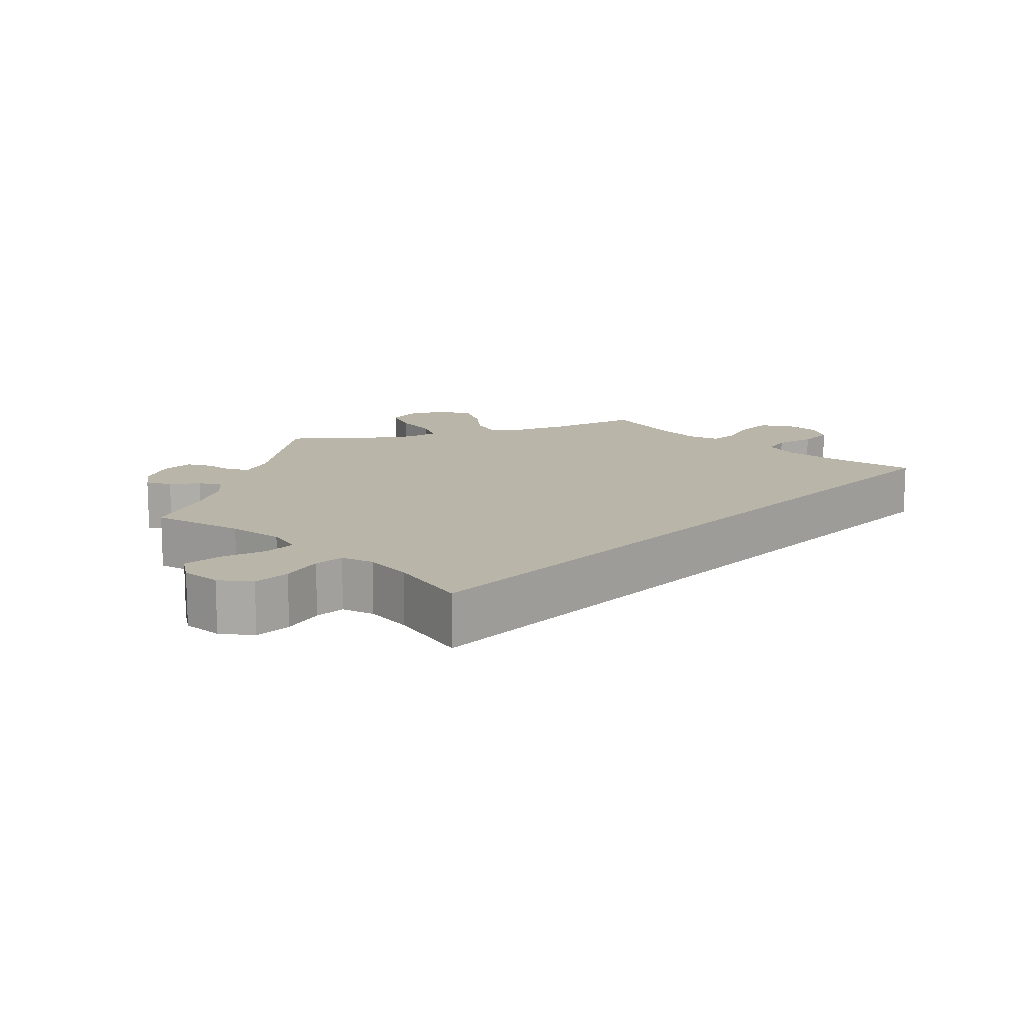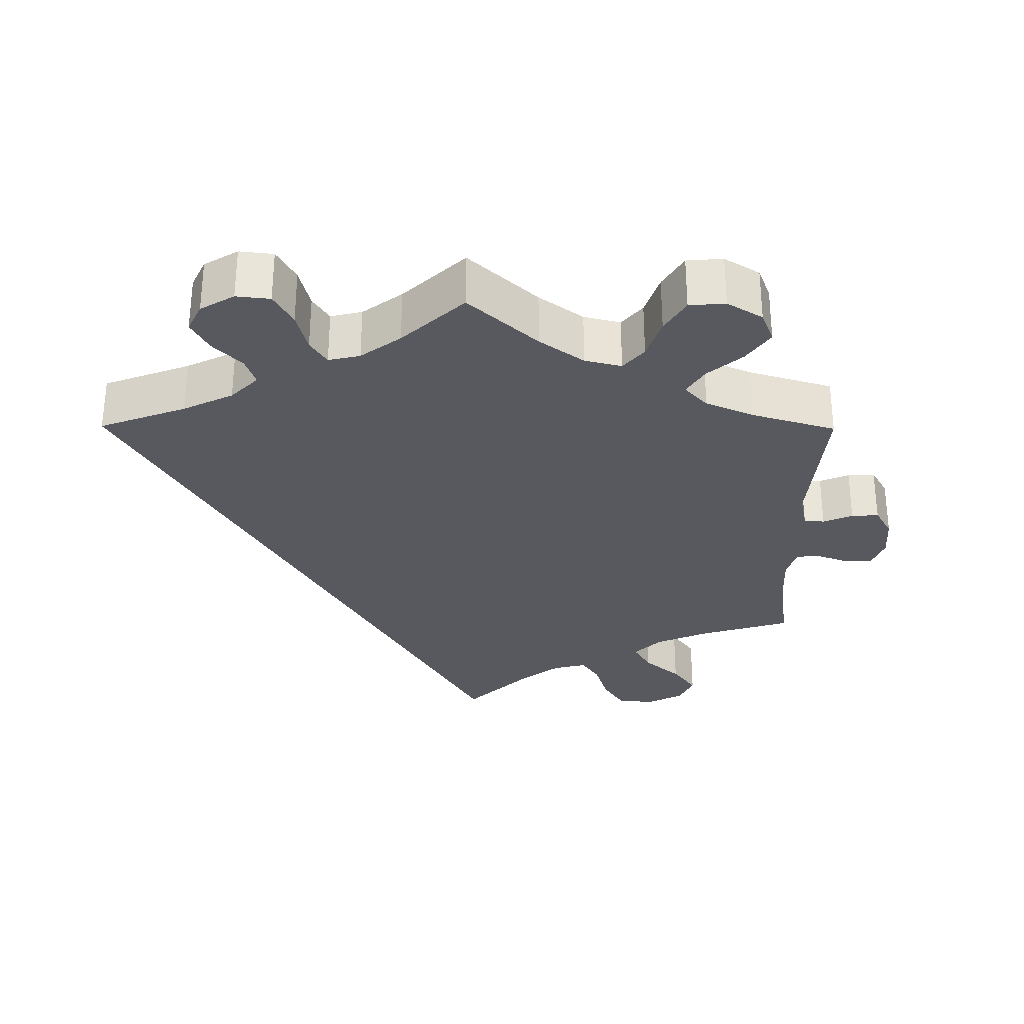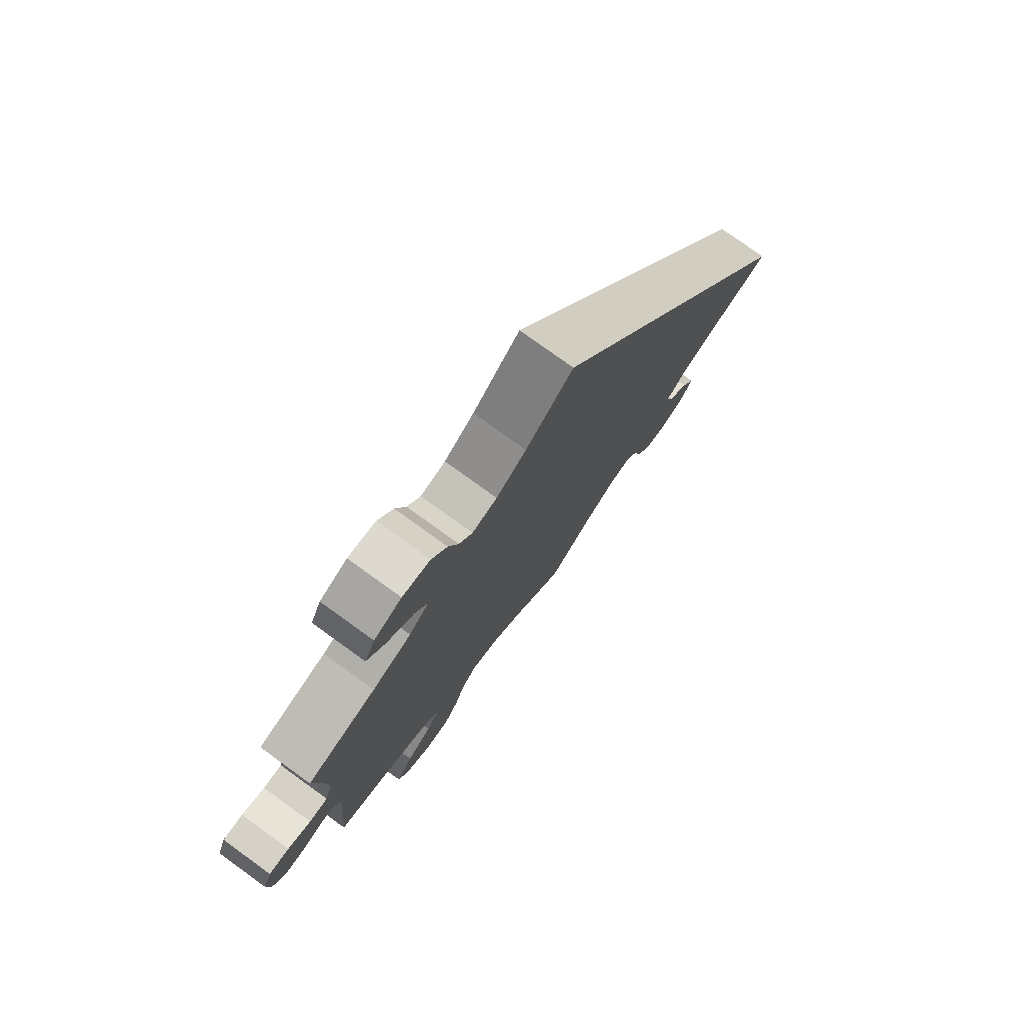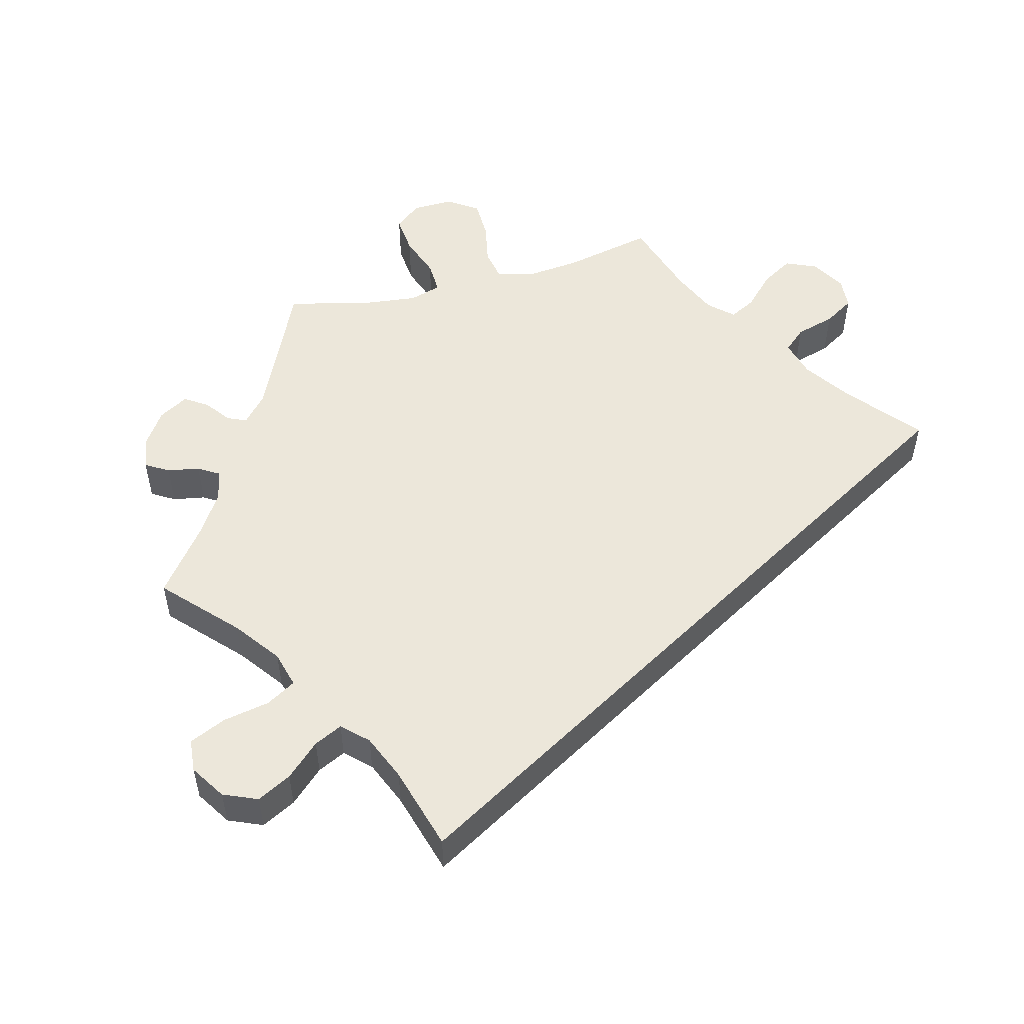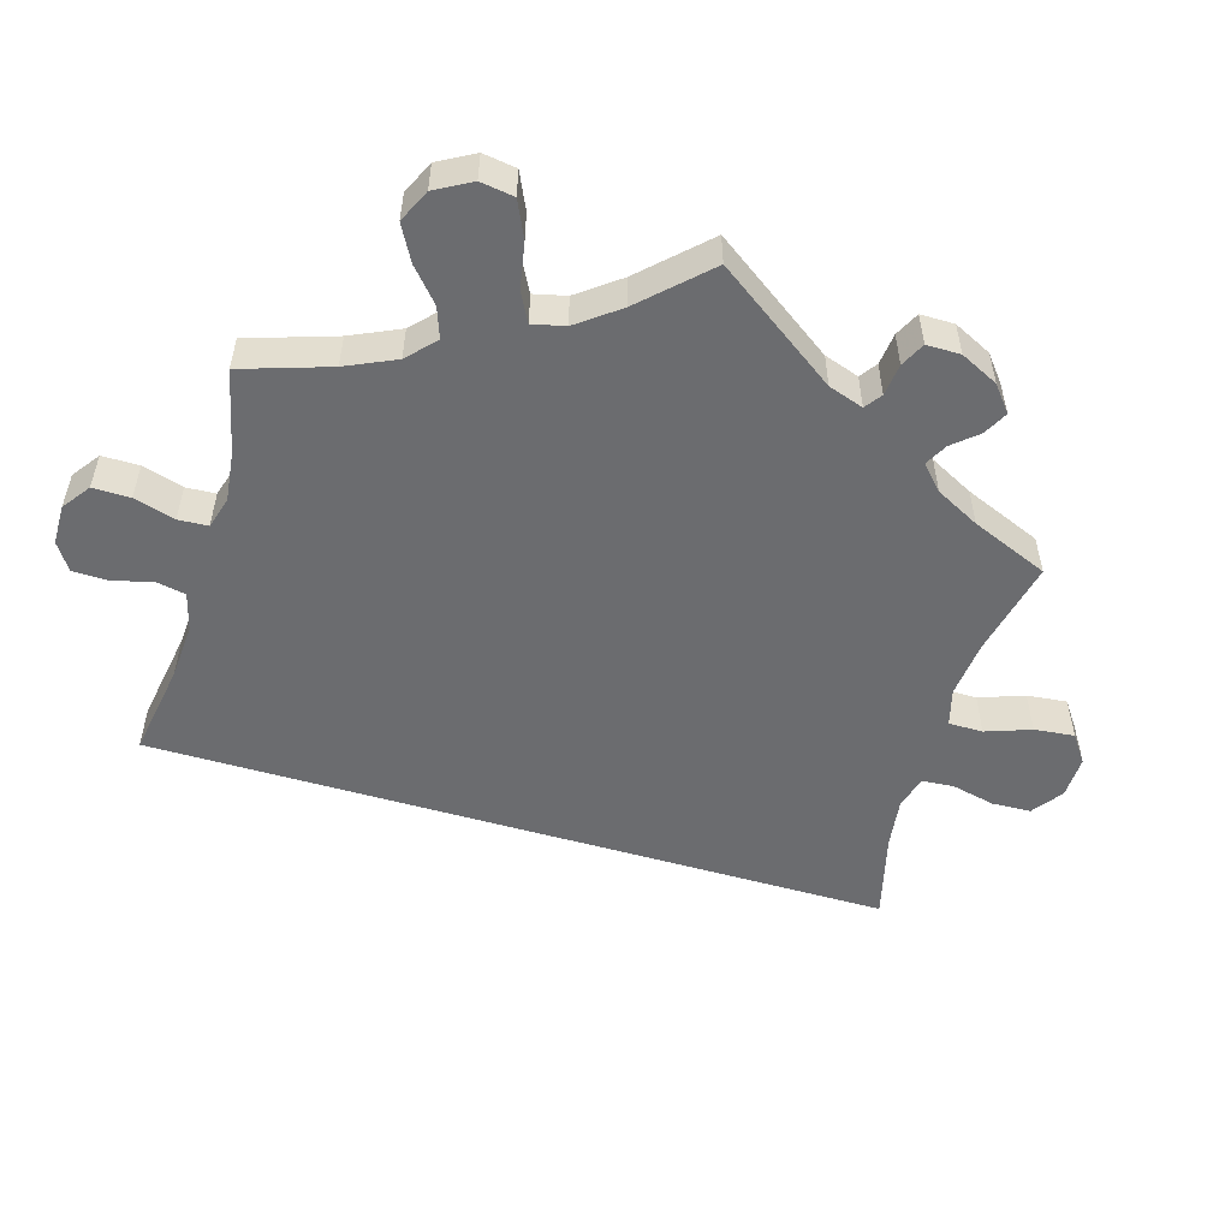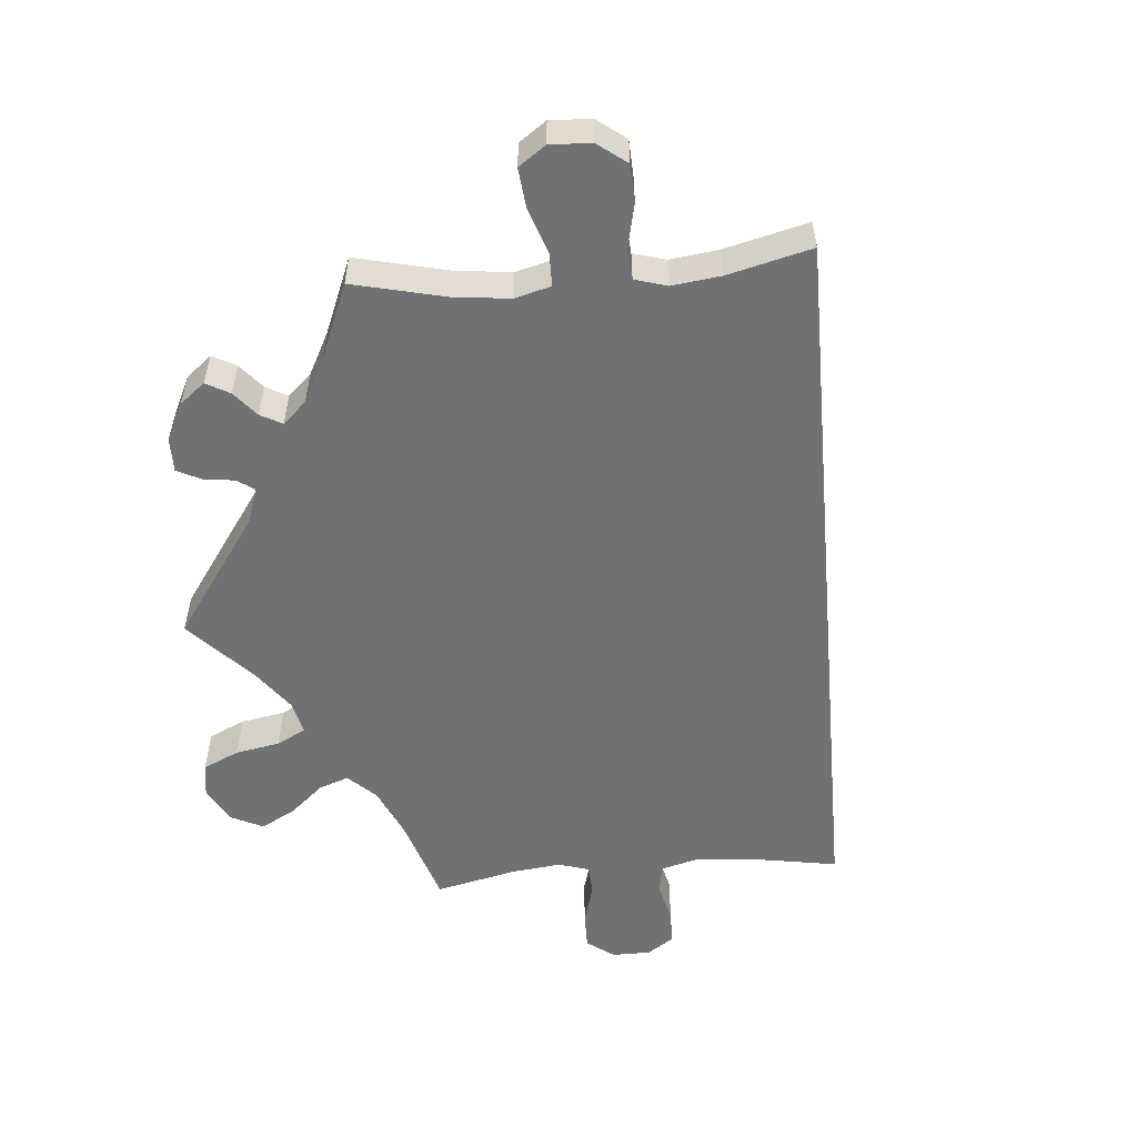
<metadata>
{"format":"obj","ext":"obj","renderer":"f3d","projection":"perspective","resolution":1024,"background":"white","views":[{"elev":13.4,"azim":13.4,"up":"+Y"},{"elev":-30.4,"azim":179.6,"up":"+Y"},{"elev":77.8,"azim":-54.2,"up":"+Z"},{"elev":52.3,"azim":15.2,"up":"+Y"},{"elev":-53.7,"azim":-136.5,"up":"+Y"},{"elev":-55.3,"azim":-25.1,"up":"+Y"}]}
</metadata>
<code>
v -0.483 0.07 -0.088
v -0.493 0.07 -0.039
v -0.521 0.07 -0.036
v -0.561 0.07 -0.053
v -0.598 0.07 -0.055
v -0.621 0.07 -0.015
v -0.625 0.07 0.042
v -0.609 0.07 0.083
v -0.572 0.07 0.084
v -0.53 0.07 0.069
v -0.496 0.07 0.07
v -0.483 0.07 0.112
v -0.486 0.07 0.178
v -0.501 0.07 0.289
v -0.376 0.07 0.327
v -0.305 0.07 0.358
v -0.269 0.07 0.394
v -0.292 0.07 0.434
v -0.341 0.07 0.476
v -0.373 0.07 0.52
v -0.354 0.07 0.561
v -0.304 0.07 0.587
v -0.254 0.07 0.581
v -0.226 0.07 0.537
v -0.208 0.07 0.479
v -0.184 0.07 0.444
v -0.139 0.07 0.455
v -0.085 0.07 0.496
v 0 0.07 0.578
v 0.501 0.07 -0.289
v 0.383 0.07 -0.333
v 0.315 0.07 -0.366
v 0.278 0.07 -0.403
v 0.291 0.07 -0.441
v 0.33 0.07 -0.481
v 0.353 0.07 -0.523
v 0.334 0.07 -0.562
v 0.288 0.07 -0.589
v 0.242 0.07 -0.584
v 0.217 0.07 -0.54
v 0.203 0.07 -0.484
v 0.181 0.07 -0.45
v 0.138 0.07 -0.46
v 0.084 0.07 -0.5
v 0 0.07 -0.578
v -0.093 0.07 -0.494
v -0.153 0.07 -0.451
v -0.203 0.07 -0.439
v -0.231 0.07 -0.472
v -0.25 0.07 -0.528
v -0.278 0.07 -0.574
v -0.327 0.07 -0.578
v -0.375 0.07 -0.549
v -0.392 0.07 -0.506
v -0.361 0.07 -0.462
v -0.314 0.07 -0.422
v -0.29 0.07 -0.384
v -0.321 0.07 -0.351
v -0.386 0.07 -0.323
v -0.501 0.07 -0.289
v -0.483 0 -0.088
v -0.493 0 -0.039
v -0.521 0 -0.036
v -0.561 0 -0.053
v -0.598 0 -0.055
v -0.621 0 -0.015
v -0.625 0 0.042
v -0.609 0 0.083
v -0.572 0 0.084
v -0.53 0 0.069
v -0.496 0 0.07
v -0.483 0 0.112
v -0.486 0 0.178
v -0.501 0 0.289
v -0.376 0 0.327
v -0.305 0 0.358
v -0.269 0 0.394
v -0.292 0 0.434
v -0.341 0 0.476
v -0.373 0 0.52
v -0.354 0 0.561
v -0.304 0 0.587
v -0.254 0 0.581
v -0.226 0 0.537
v -0.208 0 0.479
v -0.184 0 0.444
v -0.139 0 0.455
v -0.085 0 0.496
v 0 0 0.578
v 0.501 0 -0.289
v 0.383 0 -0.333
v 0.315 0 -0.366
v 0.278 0 -0.403
v 0.291 0 -0.441
v 0.33 0 -0.481
v 0.353 0 -0.523
v 0.334 0 -0.562
v 0.288 0 -0.589
v 0.242 0 -0.584
v 0.217 0 -0.54
v 0.203 0 -0.484
v 0.181 0 -0.45
v 0.138 0 -0.46
v 0.084 0 -0.5
v 0 0 -0.578
v -0.093 0 -0.494
v -0.153 0 -0.451
v -0.203 0 -0.439
v -0.231 0 -0.472
v -0.25 0 -0.528
v -0.278 0 -0.574
v -0.327 0 -0.578
v -0.375 0 -0.549
v -0.392 0 -0.506
v -0.361 0 -0.462
v -0.314 0 -0.422
v -0.29 0 -0.384
v -0.321 0 -0.351
v -0.386 0 -0.323
v -0.501 0 -0.289
f 59 60 1
f 58 59 1 2
f 57 58 2
f 53 54 55 56
f 53 56 57
f 52 53 57
f 49 50 51 52
f 48 49 52 57
f 47 48 57 2
f 44 45 46
f 43 44 46 47
f 42 43 47 2
f 38 39 40 41
f 38 41 42
f 37 38 42
f 34 35 36 37
f 34 37 42
f 33 34 42 2
f 28 29 30 31
f 27 28 31 32
f 26 27 32 33
f 22 23 24 25
f 18 19 20 21
f 17 18 21 22
f 13 14 15
f 12 13 15 16
f 11 12 16 17
f 7 8 9 10
f 7 10 11
f 6 7 11
f 3 4 5 6
f 2 3 6 11
f 33 2 11 17
f 25 26 33
f 17 22 25 33
f 61 120 119
f 62 61 119 118
f 62 118 117
f 116 115 114 113
f 117 116 113
f 117 113 112
f 112 111 110 109
f 117 112 109 108
f 62 117 108 107
f 106 105 104
f 107 106 104 103
f 62 107 103 102
f 101 100 99 98
f 102 101 98
f 102 98 97
f 97 96 95 94
f 102 97 94
f 62 102 94 93
f 91 90 89 88
f 92 91 88 87
f 93 92 87 86
f 85 84 83 82
f 81 80 79 78
f 82 81 78 77
f 75 74 73
f 76 75 73 72
f 77 76 72 71
f 70 69 68 67
f 71 70 67
f 71 67 66
f 66 65 64 63
f 71 66 63 62
f 77 71 62 93
f 93 86 85
f 93 85 82 77
f 1 61 62 2
f 2 62 63 3
f 3 63 64 4
f 4 64 65 5
f 5 65 66 6
f 6 66 67 7
f 7 67 68 8
f 8 68 69 9
f 9 69 70 10
f 10 70 71 11
f 11 71 72 12
f 12 72 73 13
f 13 73 74 14
f 14 74 75 15
f 15 75 76 16
f 16 76 77 17
f 17 77 78 18
f 18 78 79 19
f 19 79 80 20
f 20 80 81 21
f 21 81 82 22
f 22 82 83 23
f 23 83 84 24
f 24 84 85 25
f 25 85 86 26
f 26 86 87 27
f 27 87 88 28
f 28 88 89 29
f 29 89 90 30
f 30 90 91 31
f 31 91 92 32
f 32 92 93 33
f 33 93 94 34
f 34 94 95 35
f 35 95 96 36
f 36 96 97 37
f 37 97 98 38
f 38 98 99 39
f 39 99 100 40
f 40 100 101 41
f 41 101 102 42
f 42 102 103 43
f 43 103 104 44
f 44 104 105 45
f 45 105 106 46
f 46 106 107 47
f 47 107 108 48
f 48 108 109 49
f 49 109 110 50
f 50 110 111 51
f 51 111 112 52
f 52 112 113 53
f 53 113 114 54
f 54 114 115 55
f 55 115 116 56
f 56 116 117 57
f 57 117 118 58
f 58 118 119 59
f 59 119 120 60
f 60 120 61 1

</code>
